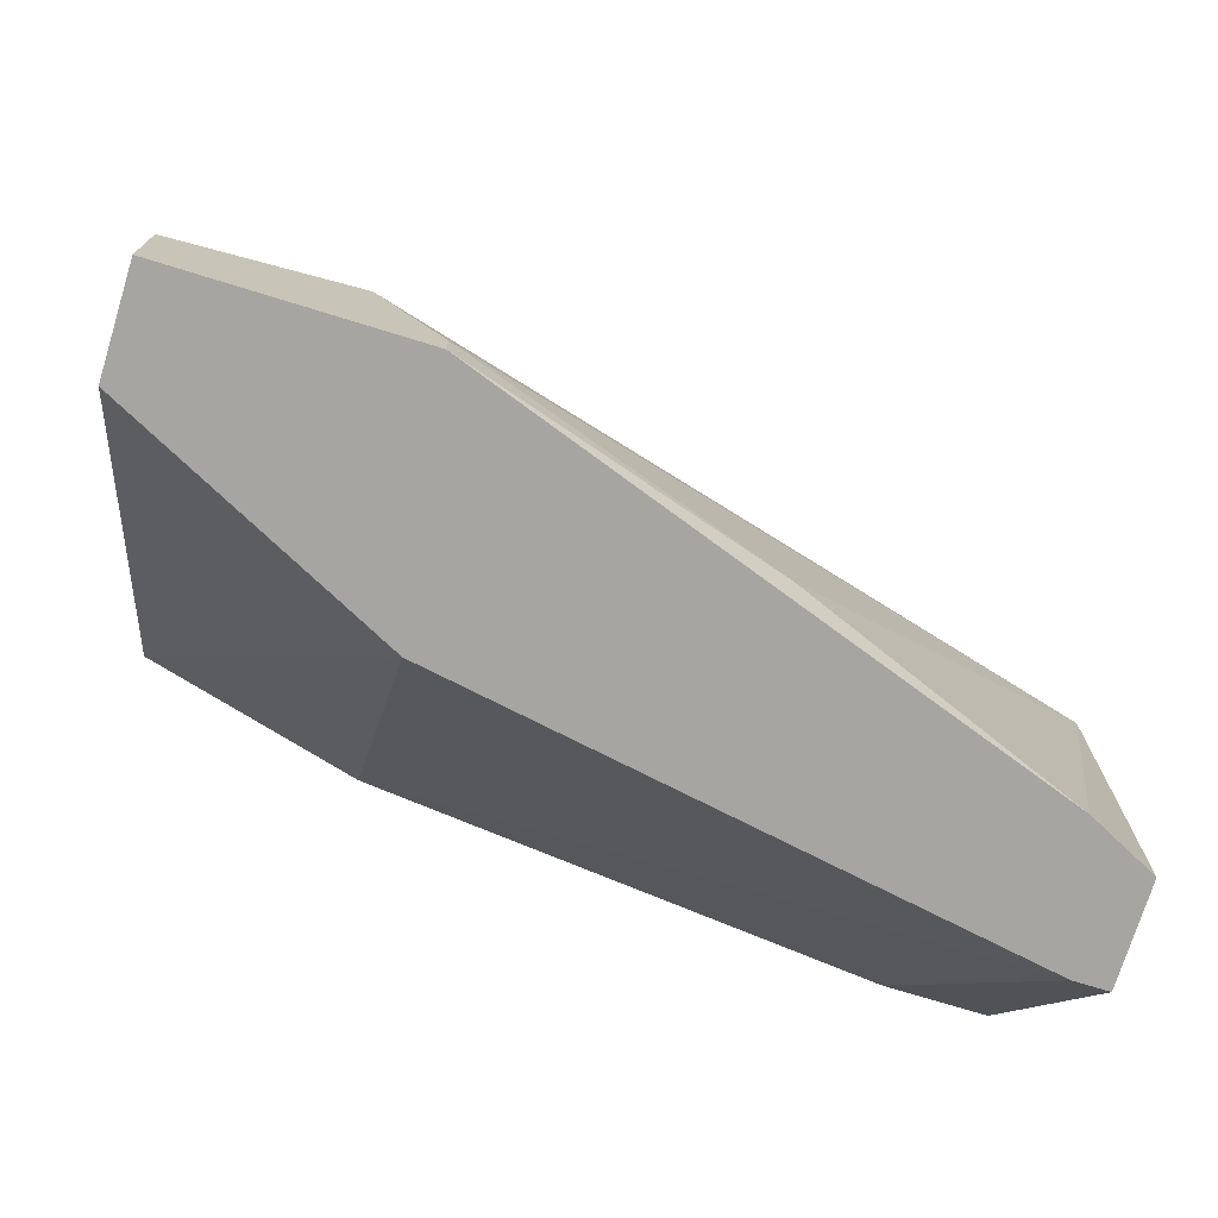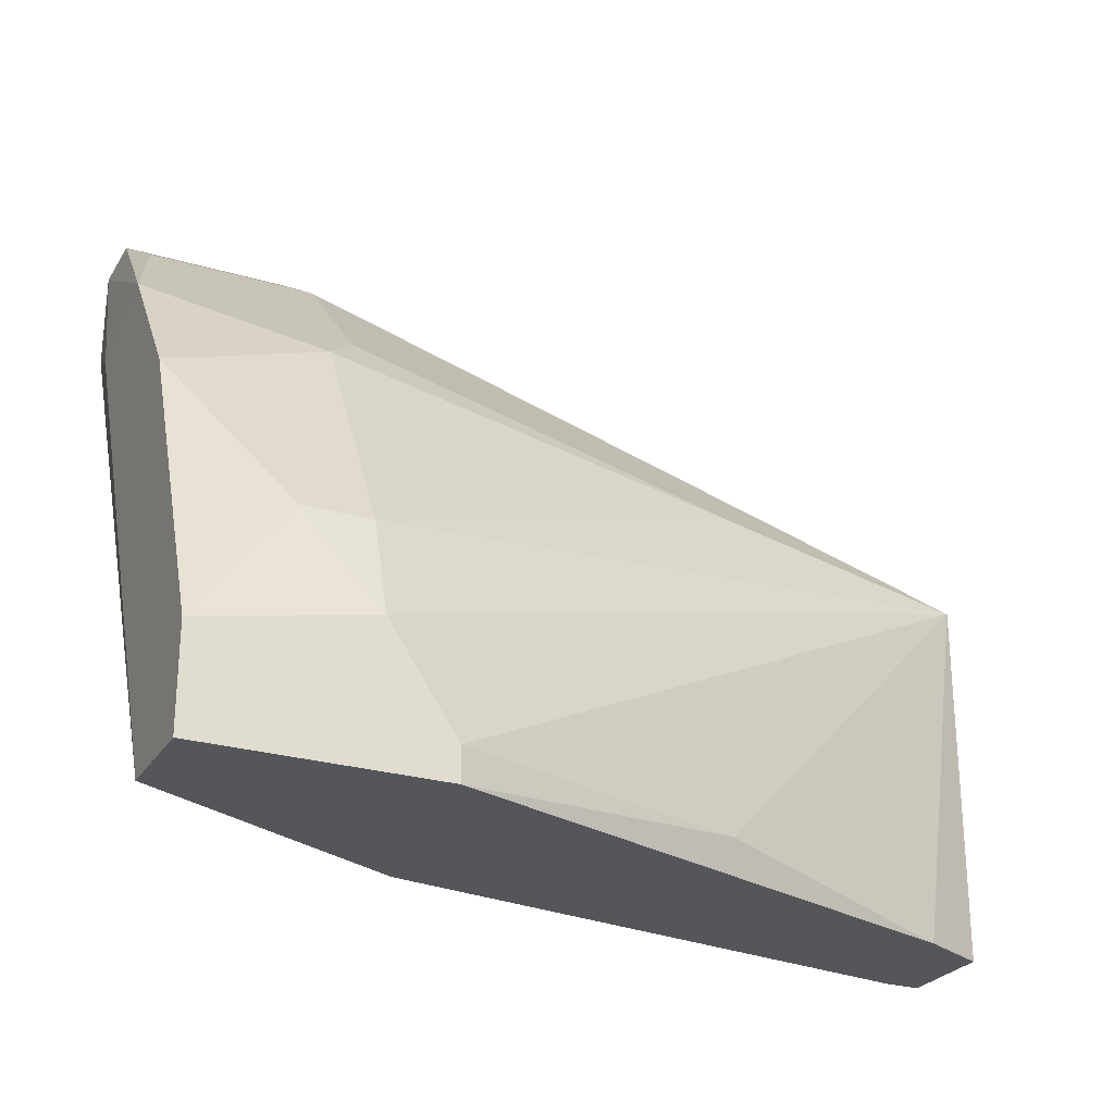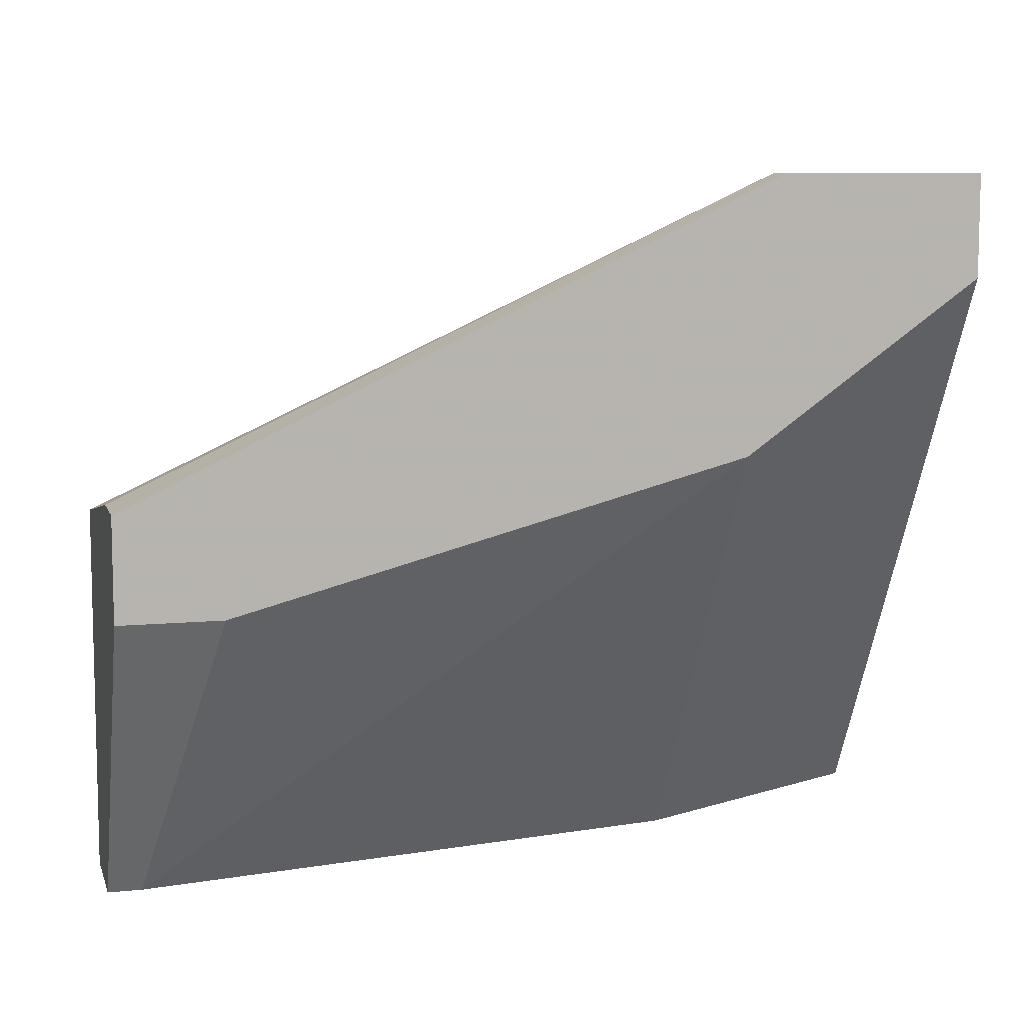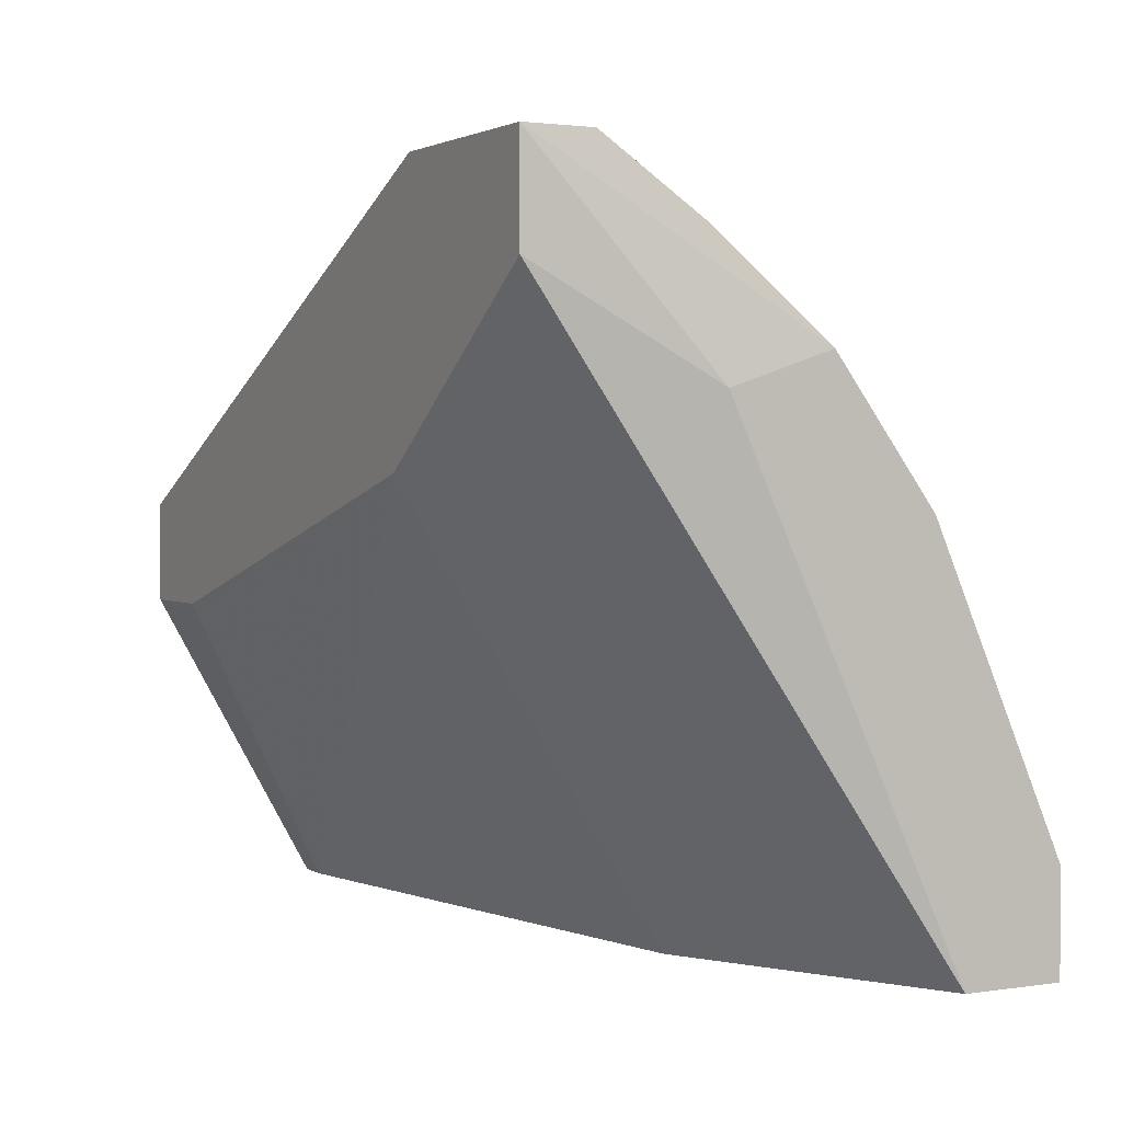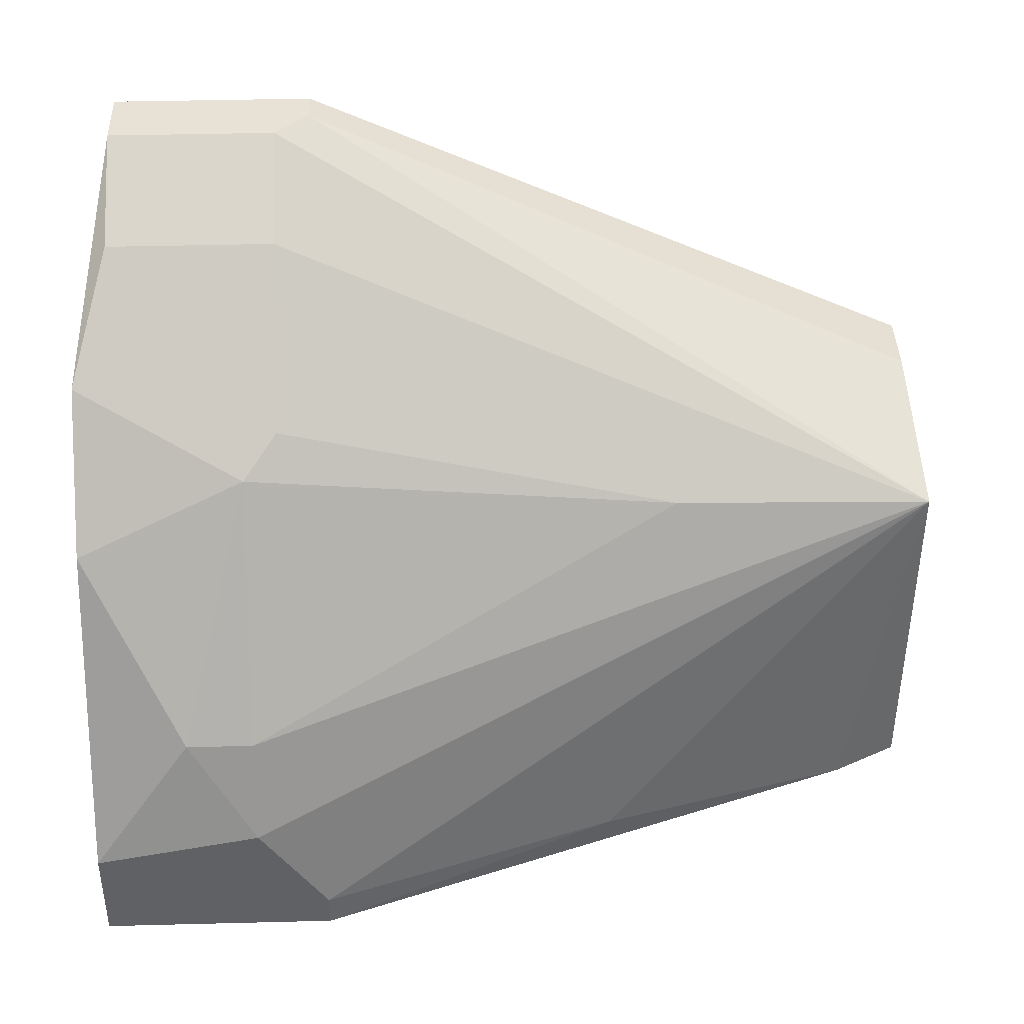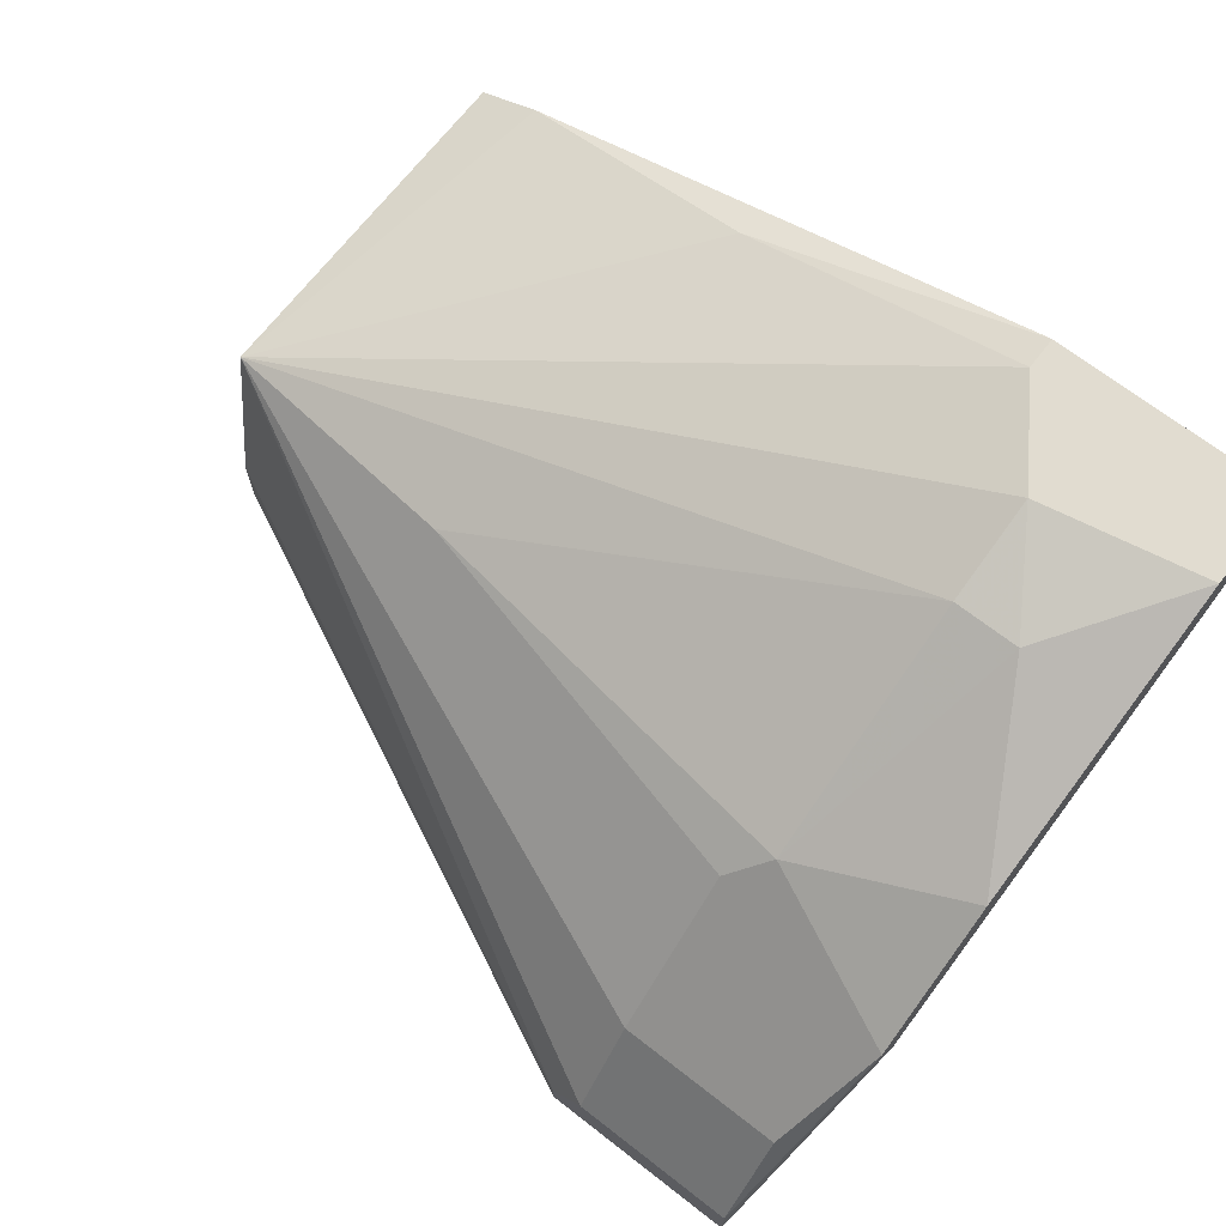
<metadata>
{"format":"obj","ext":"obj","renderer":"f3d","projection":"perspective","resolution":1024,"background":"white","views":[{"elev":-73.7,"azim":-17.1,"up":"+Y"},{"elev":-26.0,"azim":-25.0,"up":"+Y"},{"elev":8.6,"azim":165.3,"up":"+Y"},{"elev":2.0,"azim":-118.2,"up":"+Y"},{"elev":40.3,"azim":-1.8,"up":"+Y"},{"elev":69.4,"azim":-142.2,"up":"+Z"}]}
</metadata>
<code>
v 0.000699 0.007907 0.03223
v -0.03207 0.02975 0.03086
v -0.03207 0.01201 0.04042
v -0.03207 0.007907 0.04042
v -0.03207 0.007907 0.03632
v -0.03207 0.02839 0.02677
v -0.03207 0.02429 0.03496
v -0.02114 0.007907 0.03086
v -0.02114 0.02566 0.01994
v -0.02524 0.01337 0.04042
v -0.02524 0.02702 0.03359
v -0.02524 0.01747 0.03905
v -0.007495 0.02429 0.03223
v -0.000667 0.0202 0.01994
v -0.01023 0.009274 0.03632
v -0.02251 0.03658 0.02131
v -0.02251 0.03658 0.01994
v -0.02251 0.009274 0.04042
v -0.02251 0.007907 0.04042
v -0.02797 0.01747 0.03905
v 0.002065 0.007907 0.02677
v -0.0307 0.03658 0.02268
v -0.0307 0.03658 0.01994
v -0.0307 0.03248 0.01994
v -0.0307 0.03385 0.02677
v -0.02388 0.03658 0.02268
v -0.02388 0.03385 0.02677
v -0.02388 0.02839 0.03223
v 0.00343 0.02292 0.03086
v 0.00343 0.0202 0.01994
v 0.00343 0.007907 0.02677
v 0.00343 0.007907 0.03086
v 0.00343 0.02429 0.02268
v 0.00343 0.02429 0.01994
f 27 25 28
f 17 16 34
f 24 17 34
f 5 21 32
f 34 29 32
f 24 34 9
f 21 5 8
f 5 24 8
f 9 21 8
f 24 9 8
f 5 32 19
f 2 5 3
f 19 10 3
f 34 32 30
f 9 34 30
f 16 17 22
f 10 29 12
f 11 2 7
f 2 3 7
f 5 19 4
f 3 5 4
f 19 3 4
f 21 9 14
f 30 21 14
f 9 30 14
f 24 5 6
f 5 2 6
f 17 24 23
f 22 17 23
f 2 22 23
f 24 6 23
f 6 2 23
f 16 29 33
f 34 16 33
f 29 34 33
f 29 27 13
f 12 29 13
f 11 12 13
f 29 16 26
f 27 29 26
f 16 22 26
f 22 27 26
f 32 29 1
f 19 32 1
f 29 15 1
f 15 19 1
f 32 21 31
f 21 30 31
f 30 32 31
f 29 10 18
f 10 19 18
f 15 29 18
f 19 15 18
f 3 10 20
f 10 12 20
f 12 11 20
f 7 3 20
f 11 7 20
f 22 2 25
f 27 22 25
f 2 11 28
f 13 27 28
f 11 13 28
f 25 2 28

</code>
